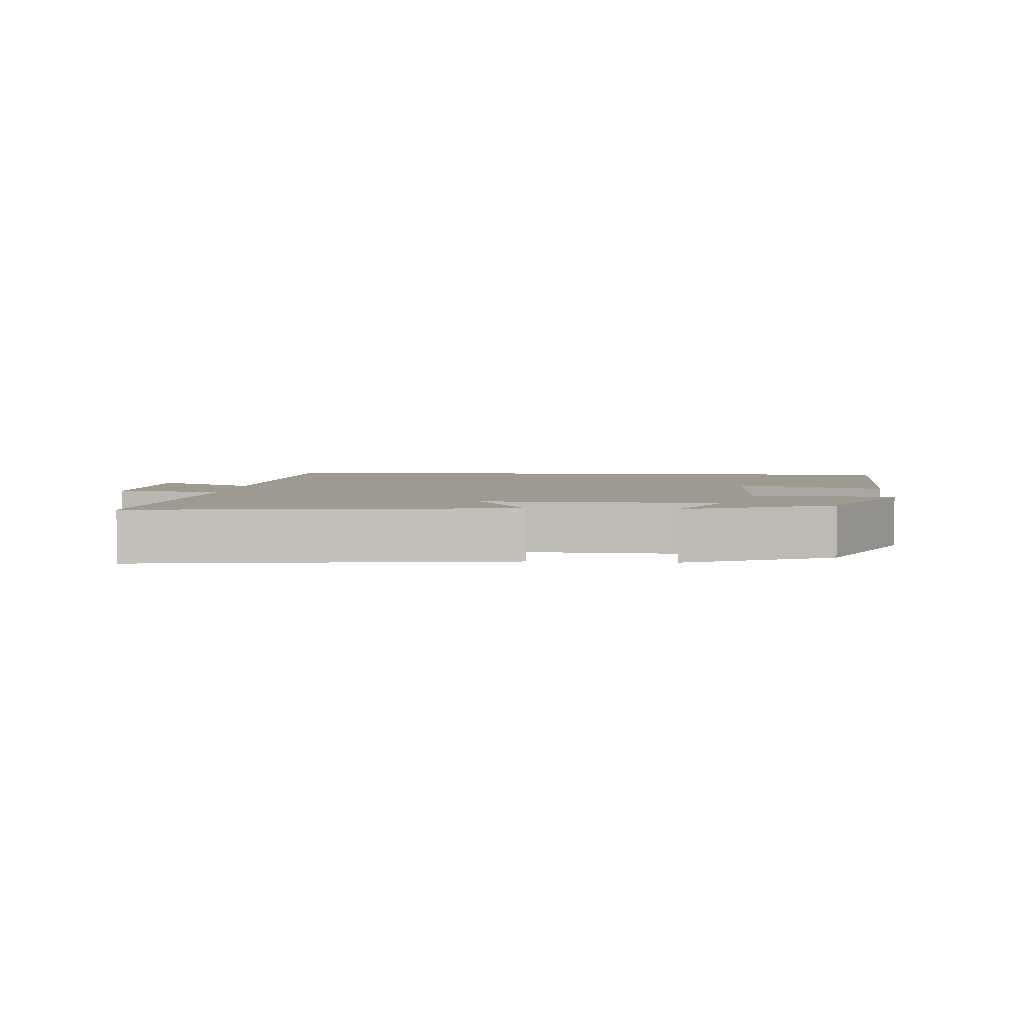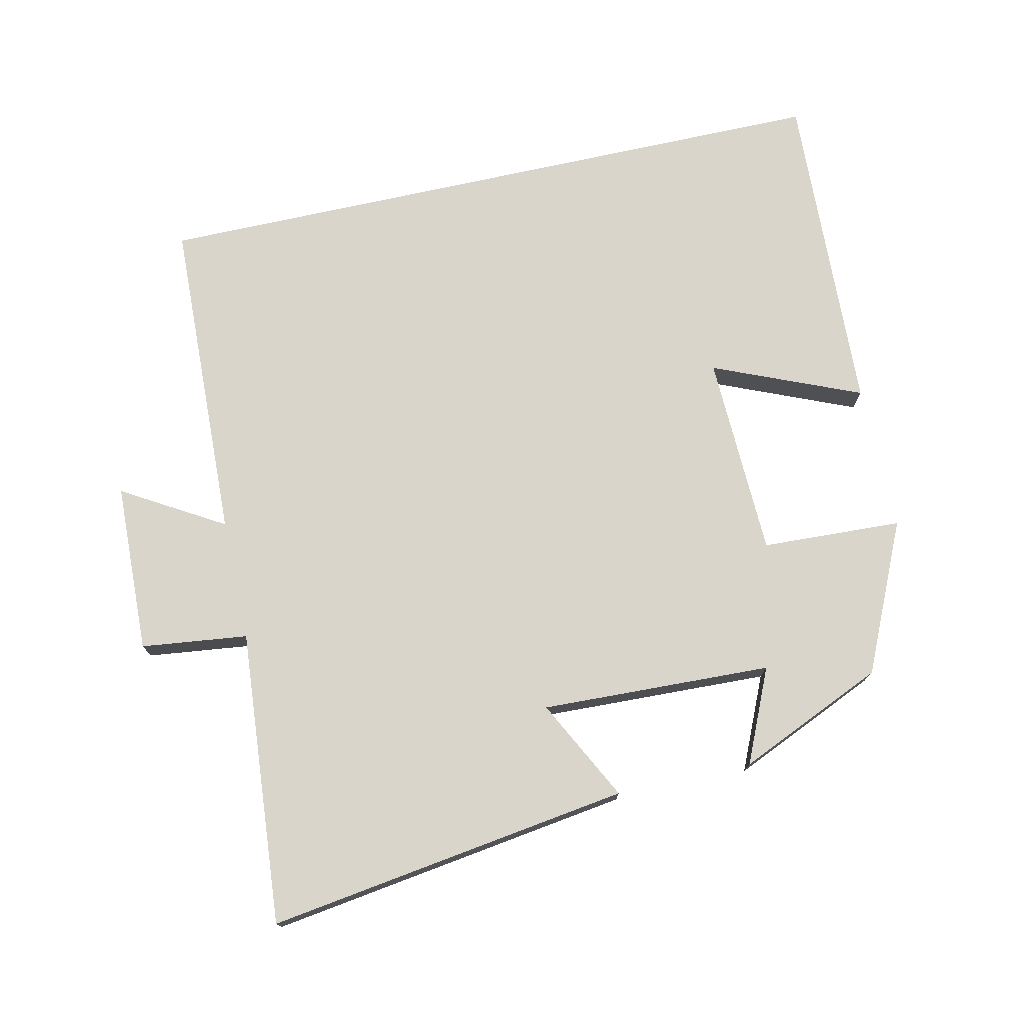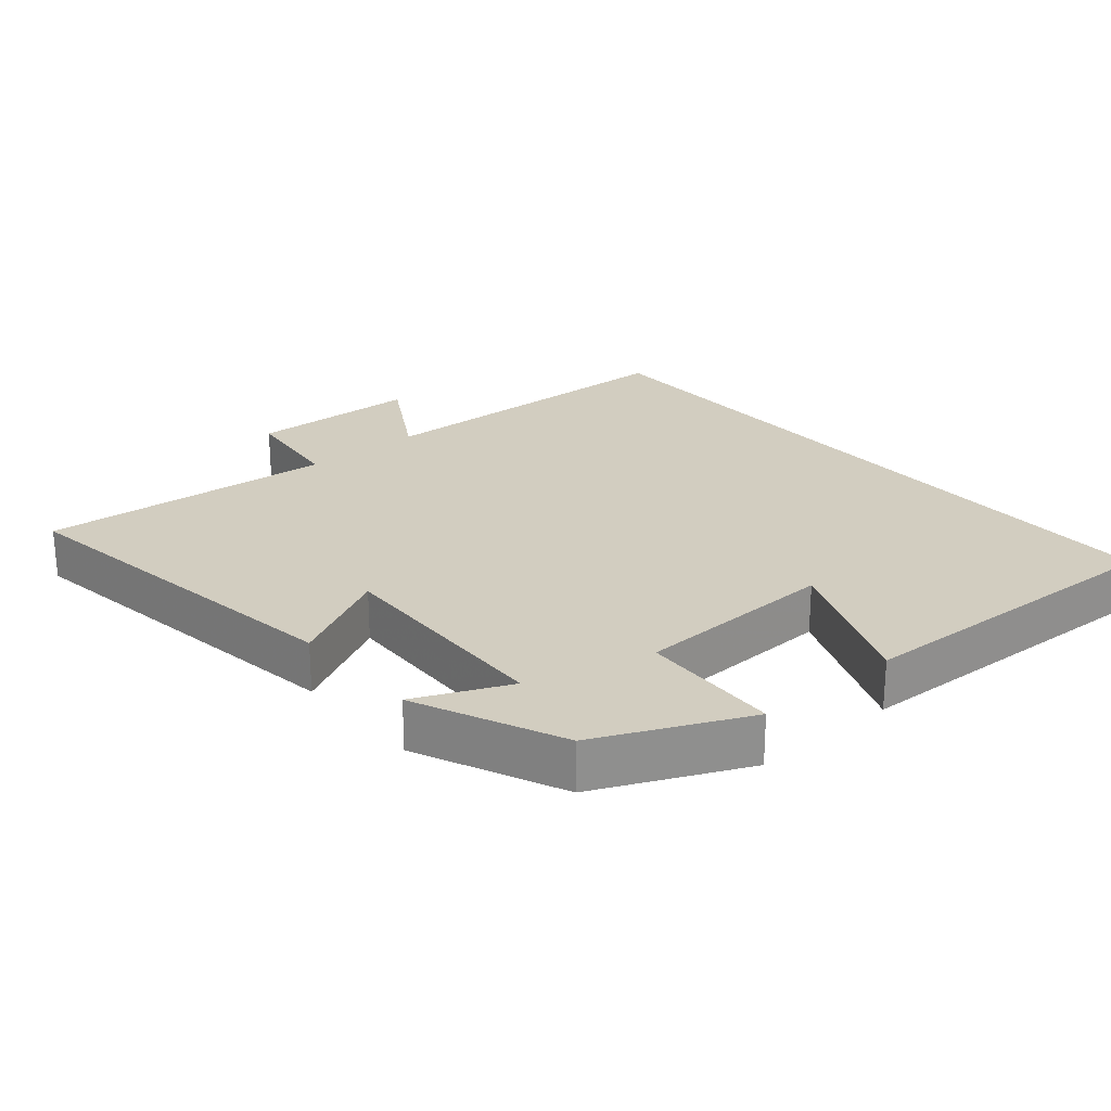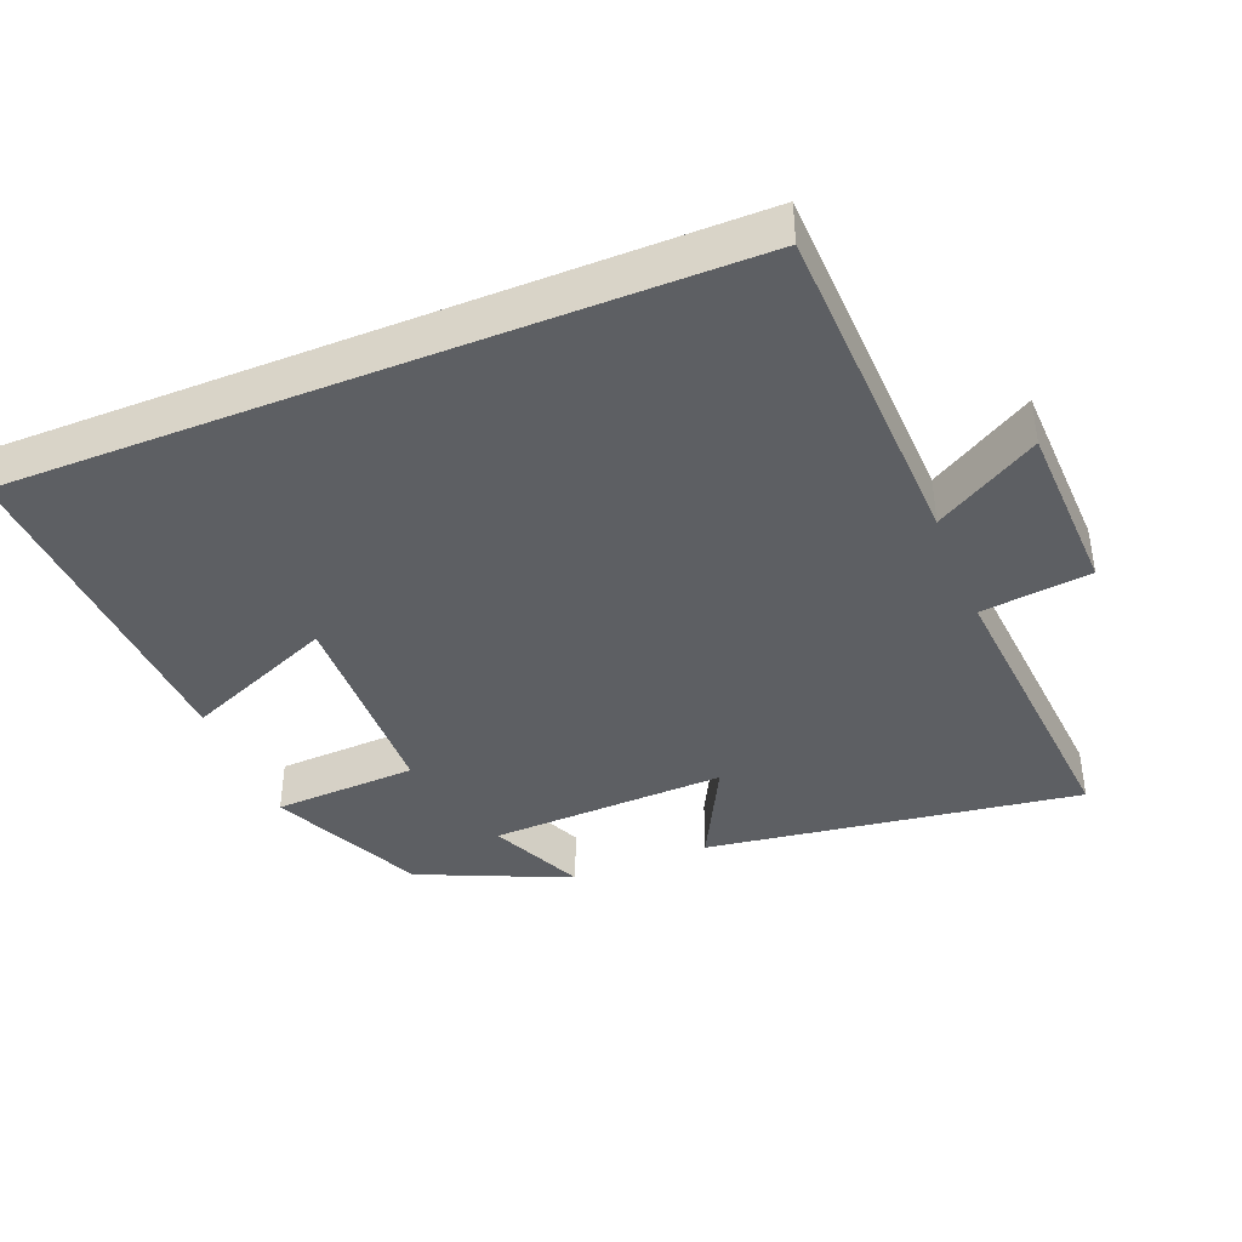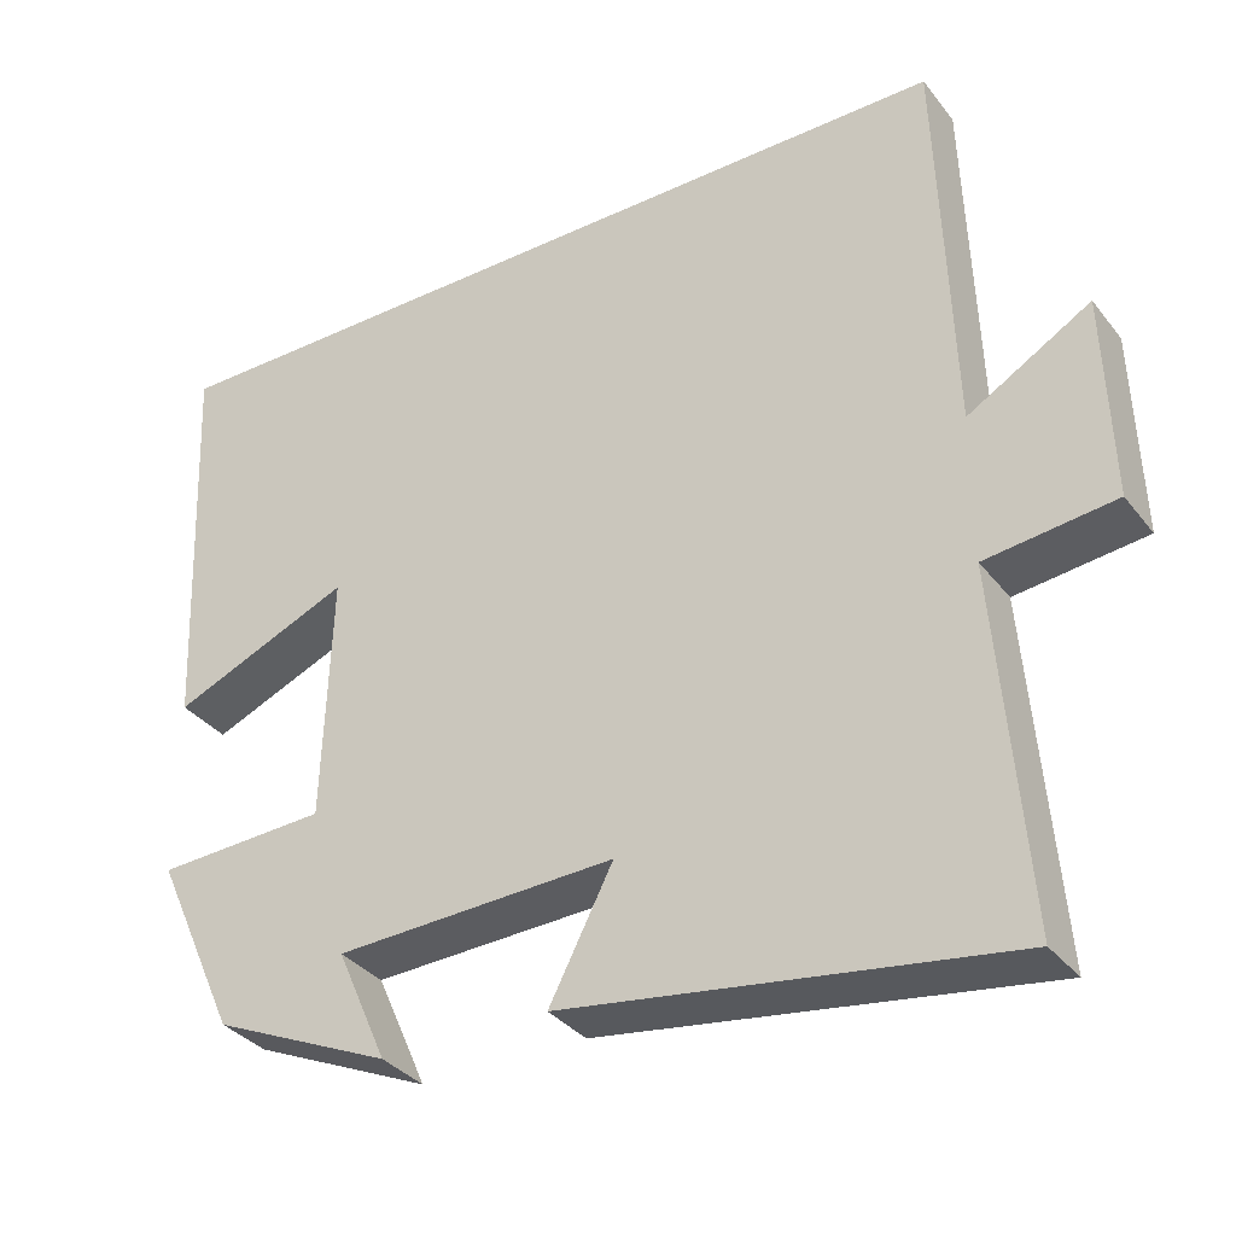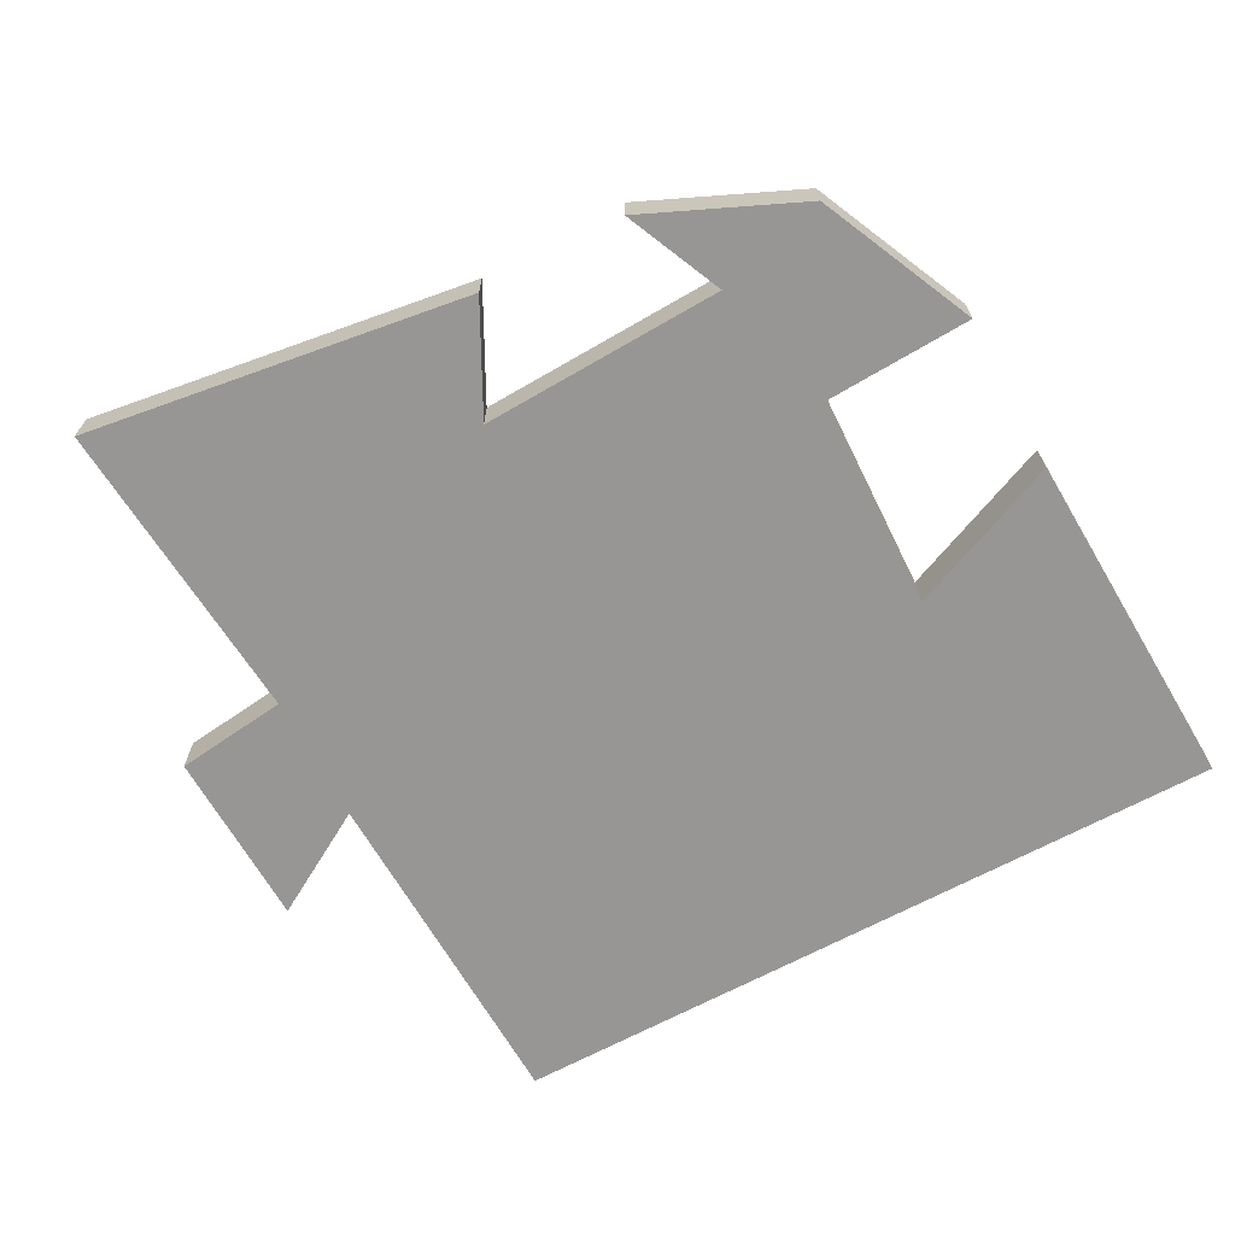
<metadata>
{"format":"obj","ext":"obj","renderer":"f3d","projection":"perspective","resolution":1024,"background":"white","views":[{"elev":3.7,"azim":-175.0,"up":"+Y"},{"elev":74.6,"azim":167.6,"up":"+Y"},{"elev":24.6,"azim":-130.4,"up":"+Y"},{"elev":-40.4,"azim":22.0,"up":"+Y"},{"elev":-34.3,"azim":32.2,"up":"+Z"},{"elev":-67.9,"azim":-151.8,"up":"+Y"}]}
</metadata>
<code>
v -0.402 0.07 -0.406
v -0.5 0.07 -0.191
v -0.297 0.07 -0.182
v -0.287 0.07 0.112
v -0.5 0.07 0.023
v -0.52 0.07 0.5
v 0.484 0.07 0.5
v 0.5 0.07 0.027
v 0.646 0.07 0.113
v 0.654 0.07 -0.133
v 0.5 0.07 -0.151
v 0.534 0.07 -0.577
v 0.008 0.07 -0.5
v 0.084 0.07 -0.353
v -0.25 0.07 -0.365
v -0.19 0.07 -0.5
v -0.402 0 -0.406
v -0.5 0 -0.191
v -0.297 0 -0.182
v -0.287 0 0.112
v -0.5 0 0.023
v -0.52 0 0.5
v 0.484 0 0.5
v 0.5 0 0.027
v 0.646 0 0.113
v 0.654 0 -0.133
v 0.5 0 -0.151
v 0.534 0 -0.577
v 0.008 0 -0.5
v 0.084 0 -0.353
v -0.25 0 -0.365
v -0.19 0 -0.5
f 15 16 1 2
f 14 15 2 3
f 11 12 13 14
f 11 14 3 4
f 8 9 10 11
f 8 11 4
f 7 8 4
f 4 5 6 7
f 18 17 32 31
f 19 18 31 30
f 30 29 28 27
f 20 19 30 27
f 27 26 25 24
f 20 27 24
f 20 24 23
f 23 22 21 20
f 1 17 18 2
f 2 18 19 3
f 3 19 20 4
f 4 20 21 5
f 5 21 22 6
f 6 22 23 7
f 7 23 24 8
f 8 24 25 9
f 9 25 26 10
f 10 26 27 11
f 11 27 28 12
f 12 28 29 13
f 13 29 30 14
f 14 30 31 15
f 15 31 32 16
f 16 32 17 1

</code>
